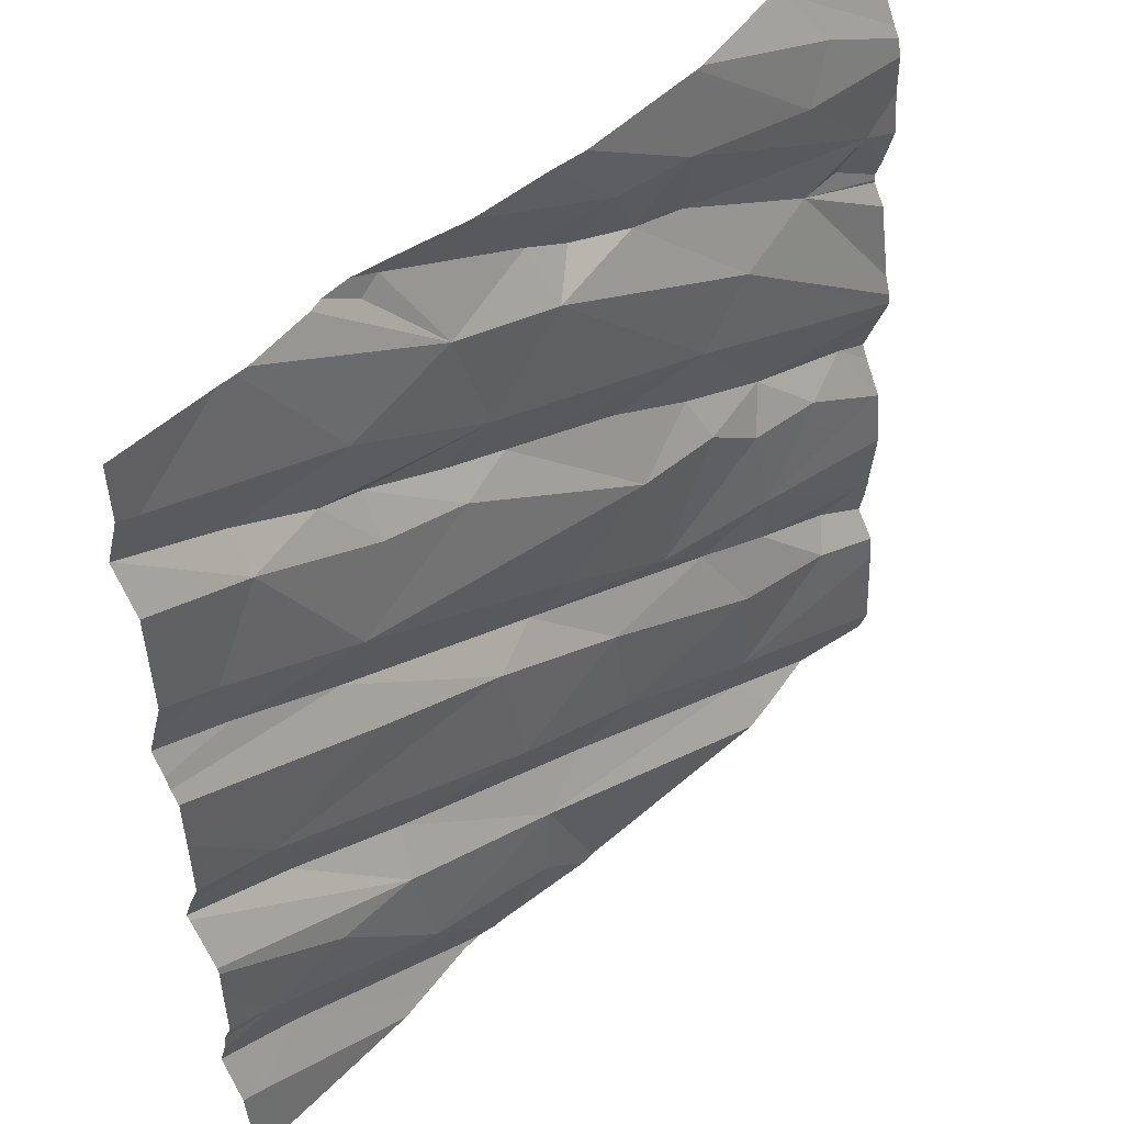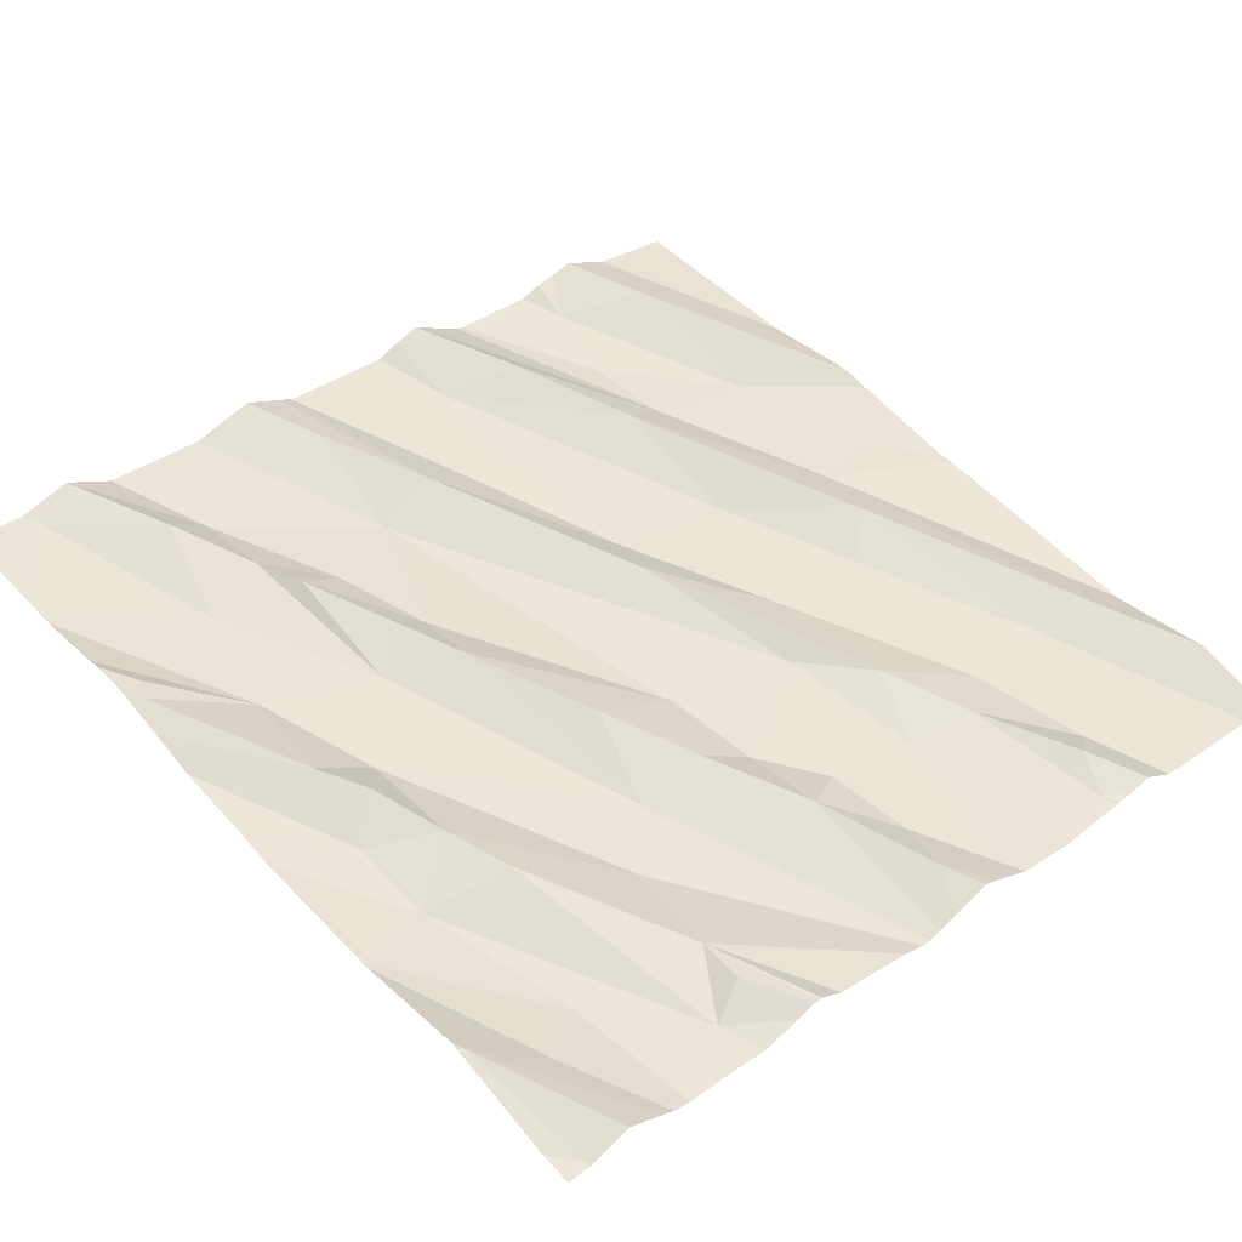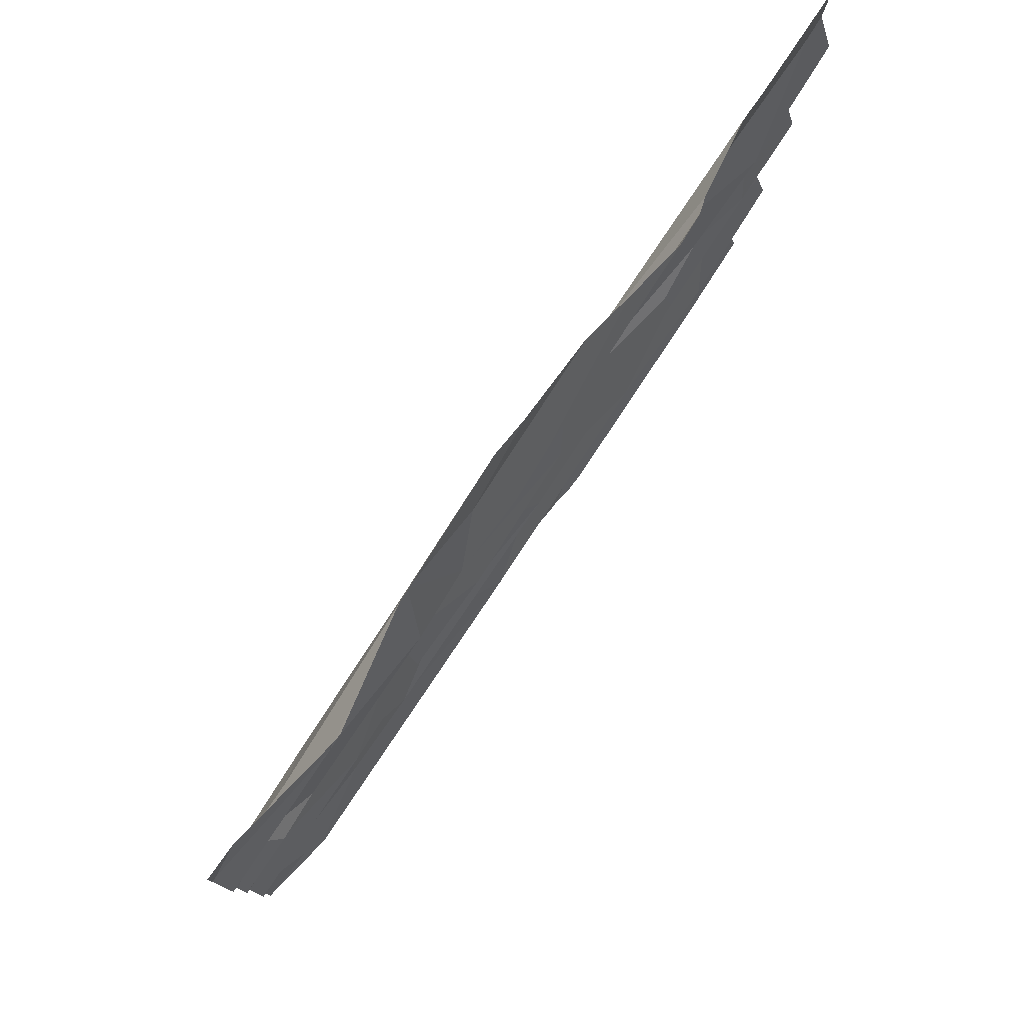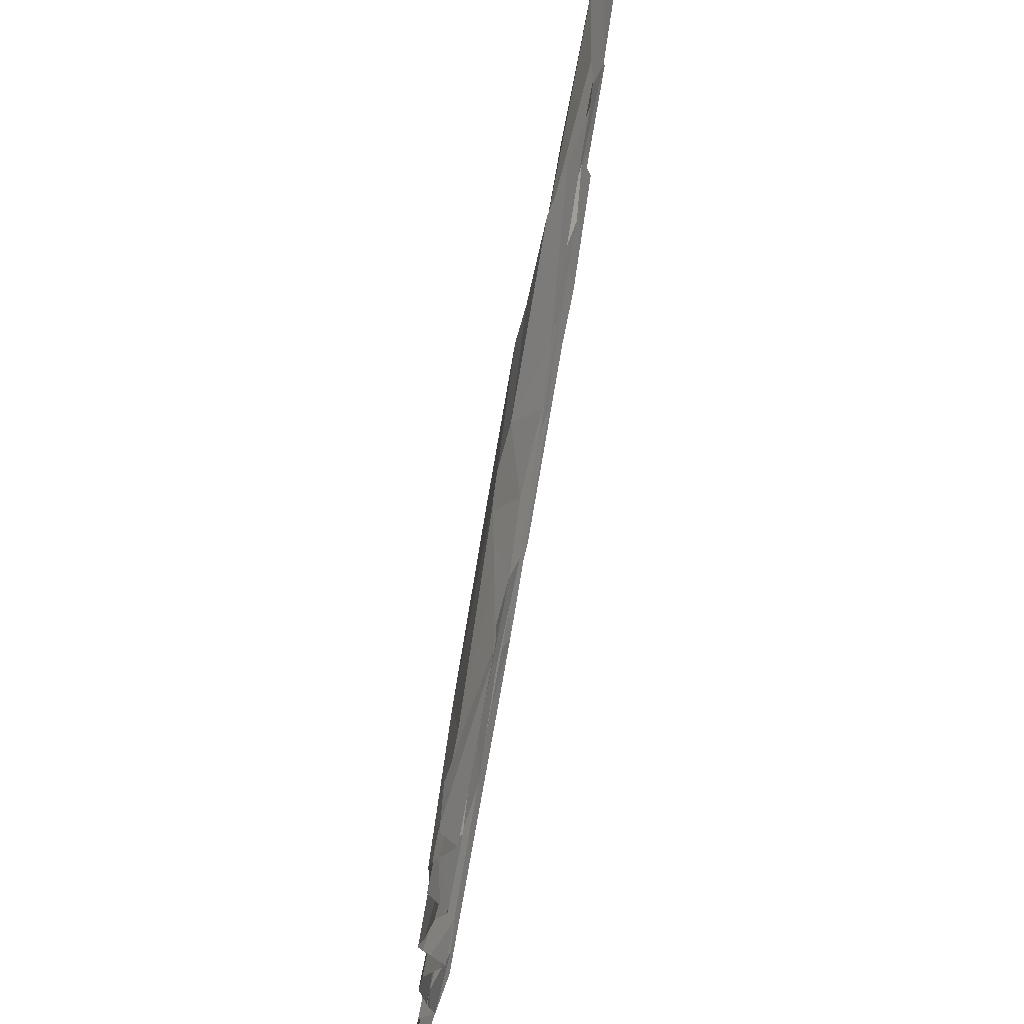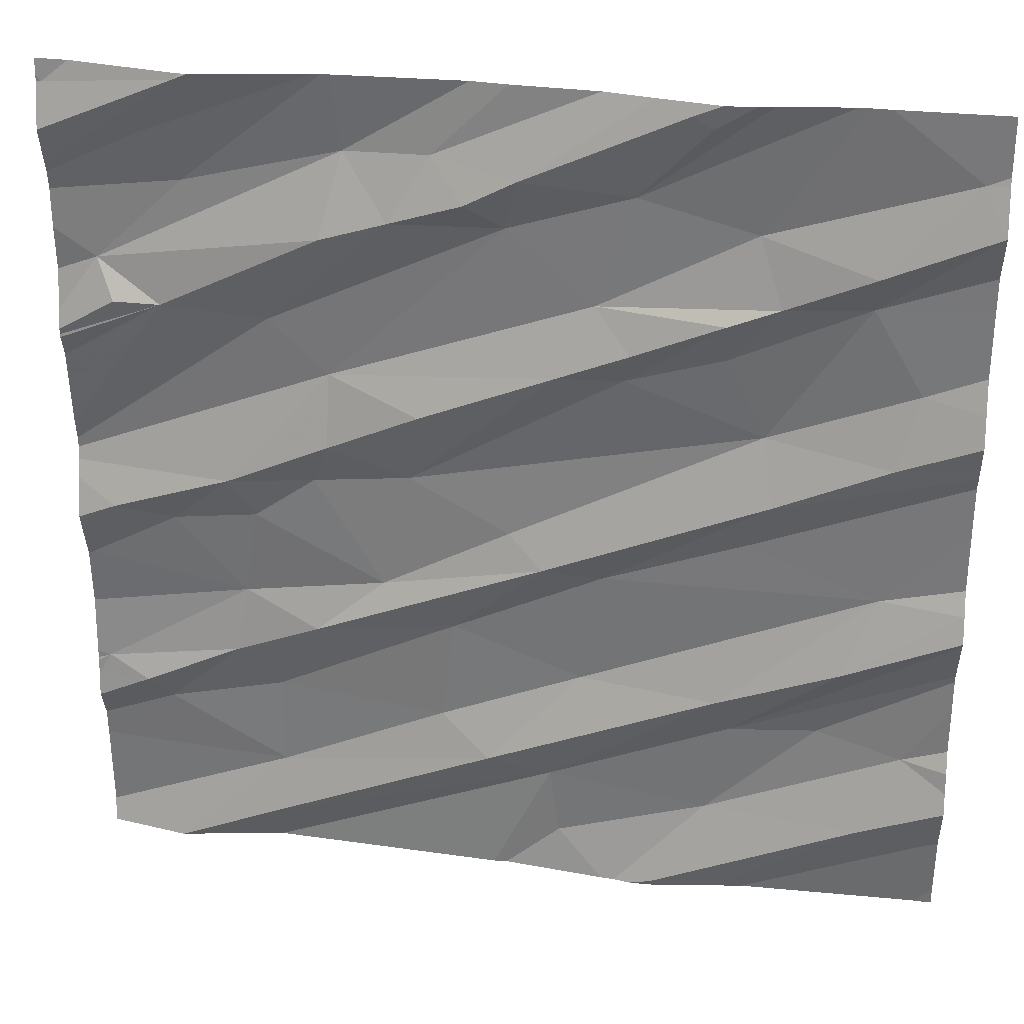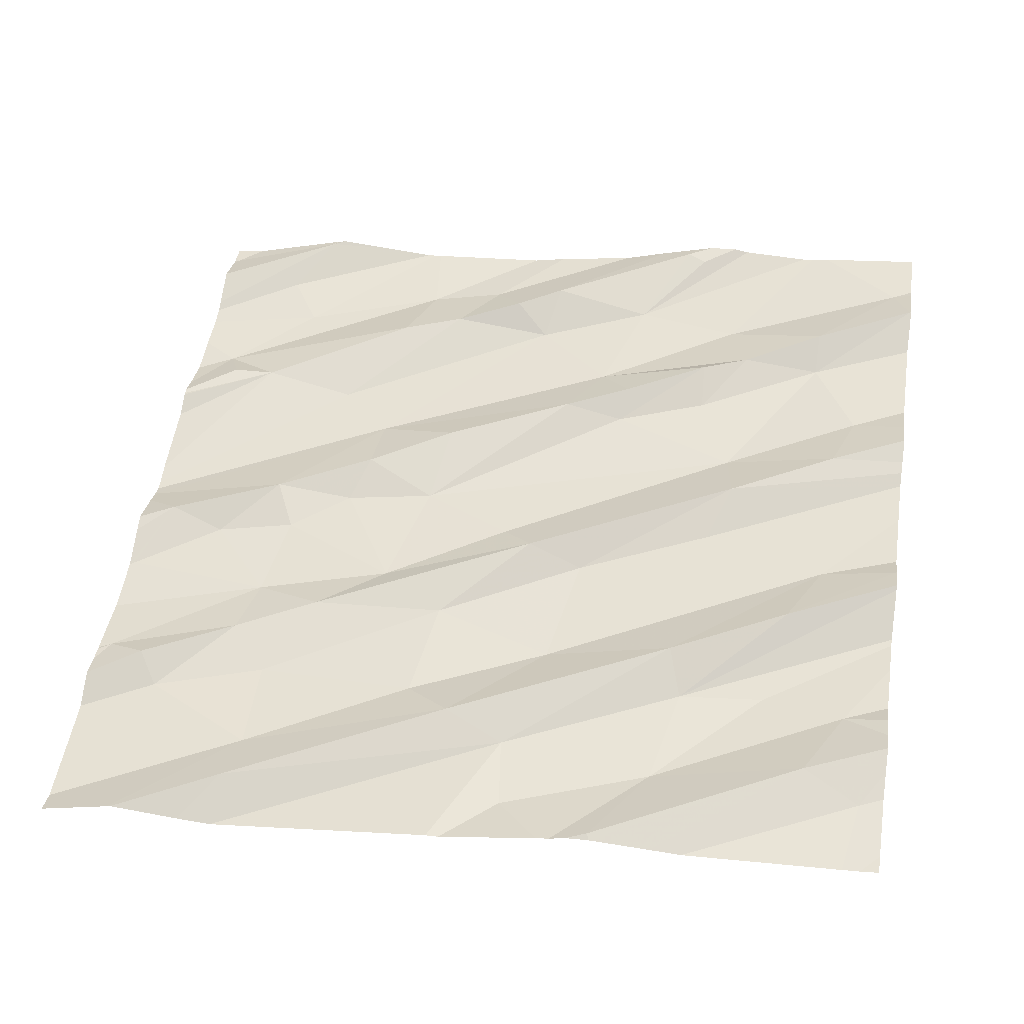
<metadata>
{"format":"obj","ext":"obj","renderer":"f3d","projection":"perspective","resolution":1024,"background":"white","views":[{"elev":47.6,"azim":127.1,"up":"+Y"},{"elev":42.2,"azim":-131.2,"up":"+Z"},{"elev":79.4,"azim":-62.0,"up":"+Y"},{"elev":67.1,"azim":-87.0,"up":"+Y"},{"elev":28.9,"azim":3.7,"up":"+Y"},{"elev":47.6,"azim":9.1,"up":"+Z"}]}
</metadata>
<code>
v -45.01 272.1 503
v -45.01 273.3 503
v -46.04 273.7 502.9
v -46.49 272.1 502.8
v -45.88 272.1 502.9
v -45.86 271.9 502.8
v -45.68 273.7 503
v -46.02 272.2 502.9
v -46.51 271.9 502.8
v -45.01 273.2 503
v -45.01 272.6 503
v -46.47 273.7 502.9
v -46.32 273.7 502.9
v -45.53 272 502.9
v -45.64 271.8 502.9
v -45.06 272 502.9
v -45.76 271.8 502.9
v -46.34 273.7 502.9
v -45.19 272.1 503
v -46.35 273.7 502.9
v -46.51 271.8 502.8
v -46.59 271.8 502.8
v -45.01 272.2 503
v -46.89 272.3 502.8
v -45.01 272.6 503
v -45.01 272.6 503
v -45.01 272.4 503
v -46.55 272.5 502.8
v -46.4 272.5 502.8
v -46.58 272.4 502.8
v -46.49 272.3 502.8
v -46.12 272.2 502.8
v -45.81 272.4 502.9
v -46.09 272.5 502.8
v -45.9 272.7 502.9
v -46.75 272.2 502.8
v -46.9 272.6 502.8
v -46.79 272.3 502.8
v -46.25 272.6 502.8
v -46.83 272.7 502.8
v -46.71 272.7 502.8
v -46.52 272.7 502.8
v -45.77 272.6 502.9
v -45.11 272.2 502.9
v -45.29 272.3 502.9
v -45.73 271.8 502.9
v -45.48 272.3 502.9
v -45.52 272.4 502.9
v -45.18 272.6 503
v -45.26 272.5 503
v -45.69 271.8 502.9
v -45.01 272.6 503
v -45.09 271.8 502.9
v -45.64 271.8 502.9
v -45.01 272 502.9
v -45.01 272.1 503
v -45.01 272.3 503
v -45.01 272.2 503
v -46.69 273.2 502.8
v -45.01 272.5 503
v -46.58 272.8 502.8
v -46.83 273.3 502.8
v -45.73 273.1 502.9
v -45.87 273.1 502.9
v -46.79 273.2 502.8
v -46.35 273.4 502.9
v -46.48 273.2 502.8
v -46.35 273.1 502.8
v -46.64 273.5 502.8
v -46.3 273.6 502.9
v -46.35 272.9 502.9
v -45.97 273.4 502.9
v -45.79 273.3 502.9
v -46.18 272.8 502.8
v -46.39 272.8 502.8
v -45.97 272.7 502.9
v -45.44 273 502.9
v -46.16 273 502.9
v -45.05 271.8 502.9
v -45.01 271.8 502.9
v -45.44 271.8 502.9
v -45.13 273.1 503
v -45.24 273.3 503
v -45.52 273.2 502.9
v -45.53 273.3 503
v -45.47 272.7 502.9
v -45.72 273.2 503
v -45.42 273.3 503
v -45.24 273.4 503
v -45.18 273 503
v -45.42 272.9 503
v -45.51 271.8 502.9
v -45.47 273.5 503
v -46.9 273.7 502.8
v -45.79 273.7 502.9
v -45.01 272.4 503
v -45.01 271.9 502.9
v -45.72 273.5 502.9
v -46.63 273.7 502.9
v -46.71 273.6 502.8
v -45.95 273.6 503
v -46.06 273.5 502.9
v -46.12 273.6 502.9
v -46.21 273.4 502.9
v -45.01 273.5 503.1
v -45.05 273.6 503
v -45.98 271.8 502.8
v -46.01 271.8 502.8
v -45.62 273.7 503
v -45.57 273.7 503
v -46.75 271.8 502.8
v -46.74 271.8 502.8
v -46.61 273.7 502.9
v -46.92 271.9 502.7
v -46.92 272.1 502.7
v -46.92 272.3 502.8
v -46.92 272.3 502.8
v -46.92 272.3 502.8
v -46.92 272.3 502.8
v -46.92 272.2 502.8
v -46.92 272.1 502.7
v -46.92 272.2 502.8
v -46.92 272.4 502.7
v -46.92 272.6 502.8
v -46.92 272.7 502.8
v -46.92 273.1 502.8
v -46.92 273.1 502.8
v -46.92 273.1 502.8
v -46.92 273.4 502.8
v -46.92 273.3 502.8
v -46.92 272.8 502.8
v -46.92 272.7 502.8
v -46.92 272.9 502.8
v -46.92 272.8 502.8
v -46.92 272.8 502.8
v -46.92 273.2 502.8
v -46.92 273.2 502.8
v -46.92 272.9 502.8
v -46.92 273.7 502.8
v -46.92 273.7 502.8
v -46.92 273.7 502.8
v -46.92 273.5 502.8
v -46.92 273.5 502.8
v -46.92 273.6 502.8
v -46.92 273.5 502.8
v -45.01 272.8 503
v -45.01 272.9 503
v -45.01 273 503
v -45.01 272.6 503
v -45.01 272.7 503
v -45.01 273 503
v -45.01 273 503
v -45.01 273.1 503
v -45.01 273.6 503
v -45.01 273.5 503.1
v -45.01 273.4 503
v -45.01 273.5 503.1
v -45.01 273.5 503.1
v -45.01 273.6 503
v -46.88 271.8 502.7
v -46.92 271.8 502.7
v -46.62 273.7 502.9
v -46.85 273.7 502.8
v -46.6 273.7 502.9
v -45.97 273.7 502.9
v -45.59 273.7 503
v -45.28 273.7 503
v -45.24 273.7 503
v -45.3 273.7 503
v -45.46 273.7 503
v -45.56 273.7 503
v -45.49 273.7 503
v -46.87 273.7 502.8
v -46.92 273.7 502.8
v -45.23 273.7 503
v -45.01 273.7 503
f 112 4 111
f 6 5 108
f 160 114 161
f 154 106 105
f 165 103 95
f 164 99 12
f 5 9 22
f 15 14 46
f 97 16 53
f 14 6 17
f 5 6 14
f 15 19 14
f 171 109 110
f 19 15 54
f 16 19 92
f 163 94 162
f 153 82 152
f 170 98 169
f 30 29 28
f 31 4 32
f 9 5 8
f 36 38 120
f 30 36 31
f 38 24 116
f 152 90 151
f 8 32 4
f 119 28 123
f 115 36 121
f 9 8 4
f 34 35 29
f 8 33 32
f 29 39 28
f 38 36 30
f 34 31 32
f 124 40 125
f 123 37 124
f 4 31 36
f 41 37 28
f 29 30 31
f 30 28 24
f 39 29 35
f 28 39 42
f 33 43 34
f 34 32 33
f 29 31 34
f 24 38 30
f 96 44 27
f 50 49 48
f 47 50 48
f 8 48 33
f 47 48 5
f 19 44 14
f 47 14 45
f 44 45 14
f 8 5 48
f 169 98 167
f 47 45 96
f 44 19 56
f 168 106 159
f 50 47 26
f 52 50 25
f 33 48 49
f 14 47 5
f 56 16 1
f 43 33 49
f 40 37 41
f 167 93 106
f 151 90 148
f 150 49 149
f 35 76 39
f 43 35 34
f 166 109 171
f 149 52 11
f 131 61 134
f 40 41 61
f 66 59 67
f 62 65 59
f 134 68 135
f 128 65 136
f 136 62 137
f 66 70 62
f 59 66 62
f 64 73 68
f 39 74 75
f 71 61 75
f 61 42 75
f 71 75 74
f 39 75 42
f 39 76 74
f 77 63 74
f 74 63 64
f 76 77 74
f 68 78 64
f 74 78 71
f 68 71 78
f 78 74 64
f 61 41 42
f 135 67 138
f 28 42 41
f 67 59 133
f 61 71 68
f 73 72 68
f 67 68 72
f 2 82 10
f 82 83 77
f 86 49 146
f 63 77 84
f 64 63 87
f 88 84 83
f 87 85 73
f 84 77 83
f 87 63 85
f 86 43 49
f 83 89 88
f 90 82 77
f 90 77 91
f 91 86 147
f 162 99 113
f 49 52 149
f 90 91 148
f 160 4 114
f 80 97 79
f 82 90 152
f 43 91 35
f 77 76 91
f 91 76 35
f 85 88 73
f 88 85 84
f 91 43 86
f 63 84 85
f 49 50 52
f 73 64 87
f 148 91 147
f 79 97 53
f 102 101 103
f 70 69 62
f 102 104 72
f 98 72 73
f 103 101 7
f 142 99 143
f 99 94 139
f 147 86 146
f 12 100 20
f 129 69 145
f 20 69 18
f 94 99 162
f 66 67 104
f 104 102 103
f 101 102 72
f 72 104 67
f 3 103 165
f 69 100 142
f 69 70 13
f 70 104 103
f 66 104 70
f 93 98 73
f 88 89 93
f 154 105 155
f 105 83 156
f 7 109 166
f 167 106 168
f 89 106 93
f 98 110 109
f 109 101 98
f 171 110 172
f 110 98 170
f 98 93 167
f 113 99 164
f 81 16 92
f 168 159 175
f 89 83 105
f 89 105 106
f 72 98 101
f 73 88 93
f 18 69 13
f 146 49 150
f 114 4 115
f 92 19 54
f 115 4 36
f 116 24 117
f 10 82 153
f 20 100 69
f 117 24 118
f 118 24 119
f 54 15 51
f 2 83 82
f 119 24 28
f 53 16 81
f 120 38 122
f 121 36 120
f 1 16 55
f 122 38 116
f 11 52 25
f 123 28 37
f 124 37 40
f 25 50 26
f 125 40 132
f 23 44 58
f 126 59 128
f 127 59 126
f 51 15 46
f 57 44 23
f 128 59 65
f 46 14 17
f 129 62 69
f 130 62 129
f 12 99 100
f 58 44 56
f 131 40 61
f 132 40 131
f 56 19 16
f 133 59 127
f 21 5 22
f 134 61 68
f 26 47 60
f 135 68 67
f 60 47 96
f 136 65 62
f 95 103 7
f 137 62 130
f 27 44 57
f 138 67 133
f 139 94 140
f 22 9 112
f 7 101 109
f 140 94 141
f 96 45 44
f 141 94 163
f 142 100 99
f 17 6 107
f 143 99 144
f 144 99 139
f 55 16 97
f 3 70 103
f 145 69 142
f 107 6 108
f 108 5 21
f 155 105 158
f 111 4 160
f 156 83 2
f 157 105 156
f 13 70 3
f 158 105 157
f 159 106 154
f 112 9 4
f 172 110 170
f 173 141 163
f 174 141 173
f 175 159 176

</code>
